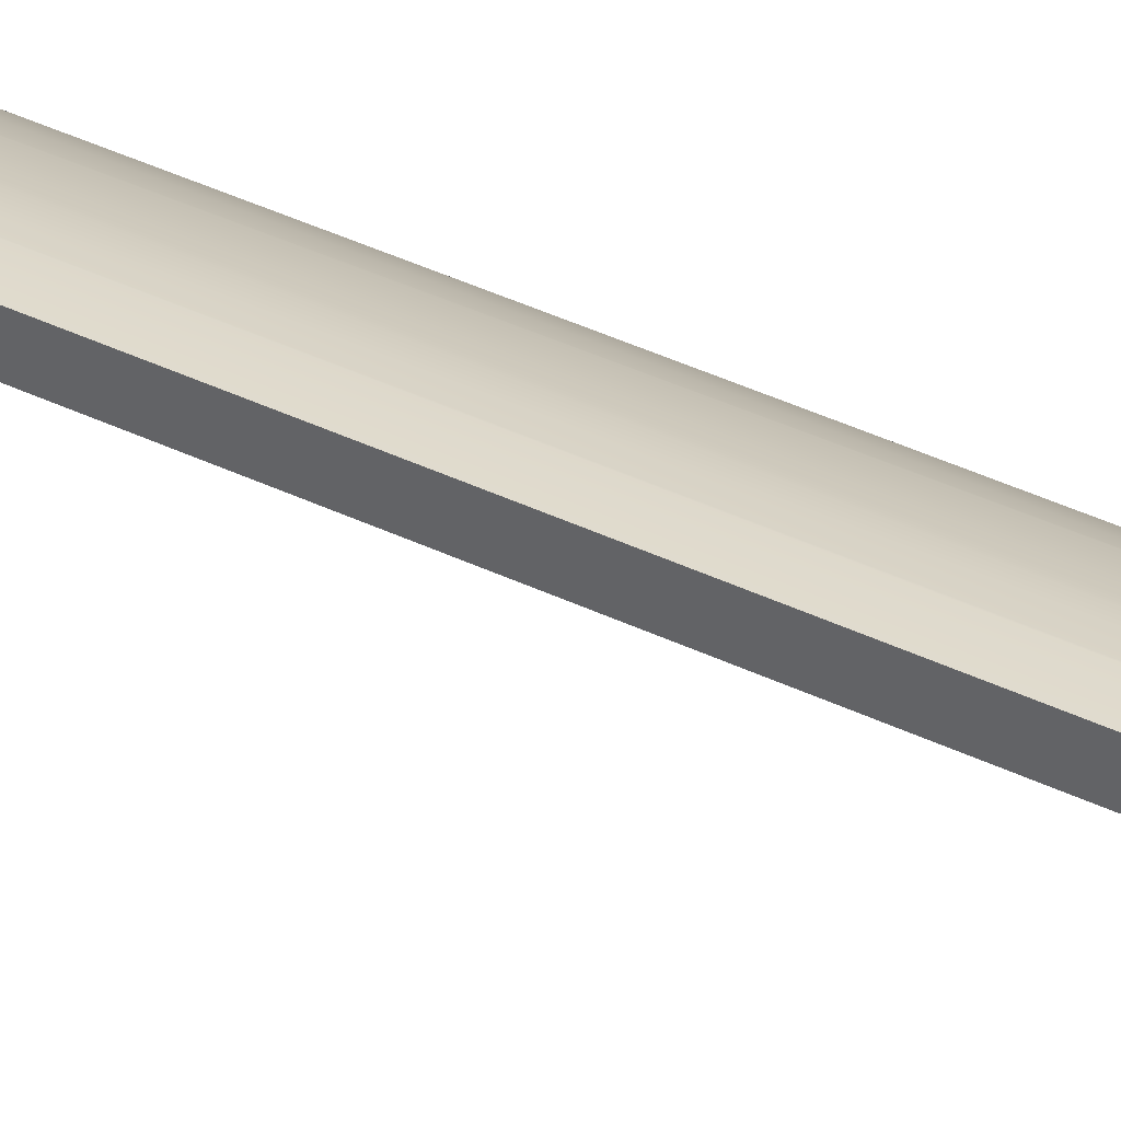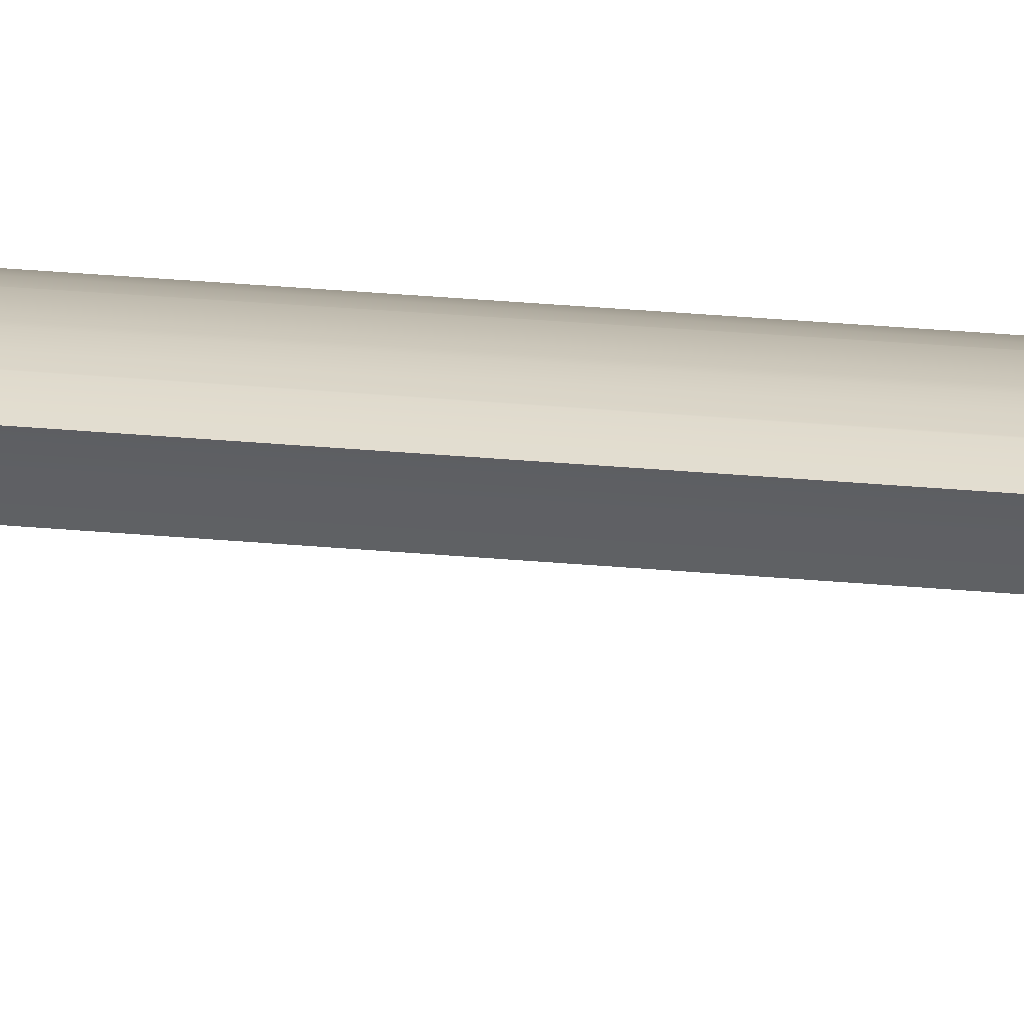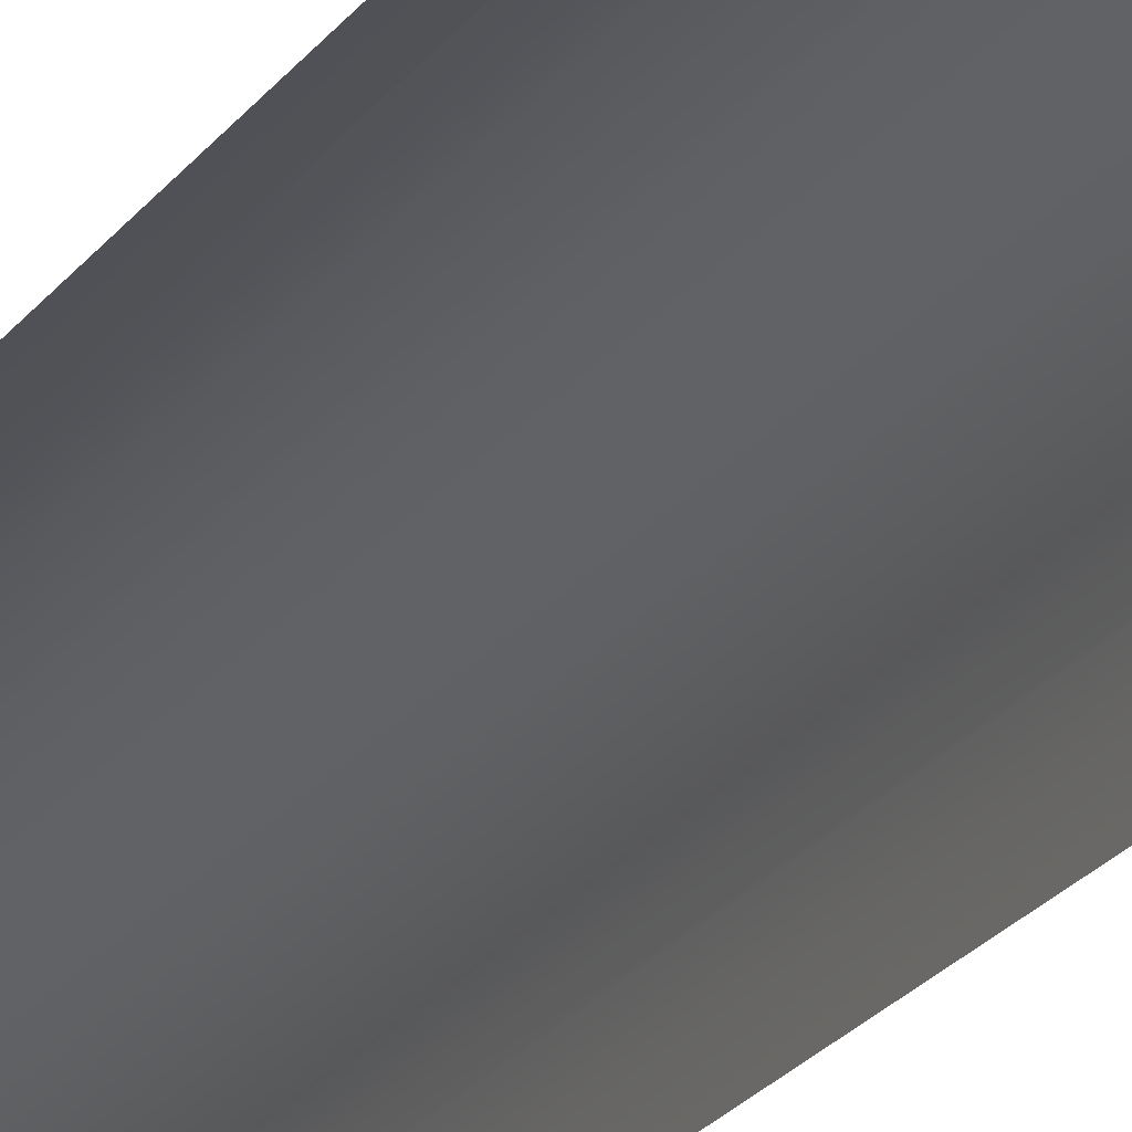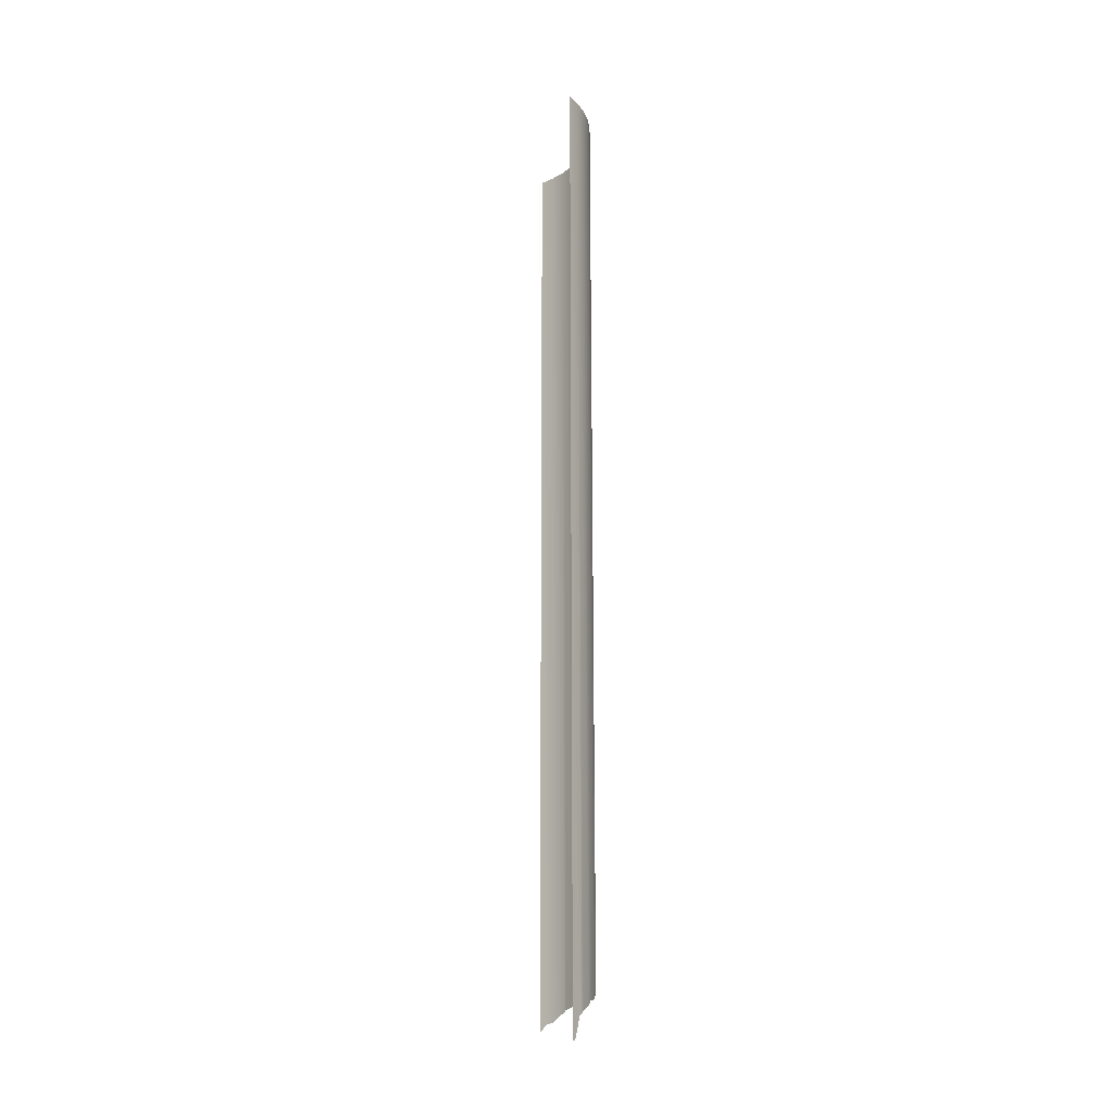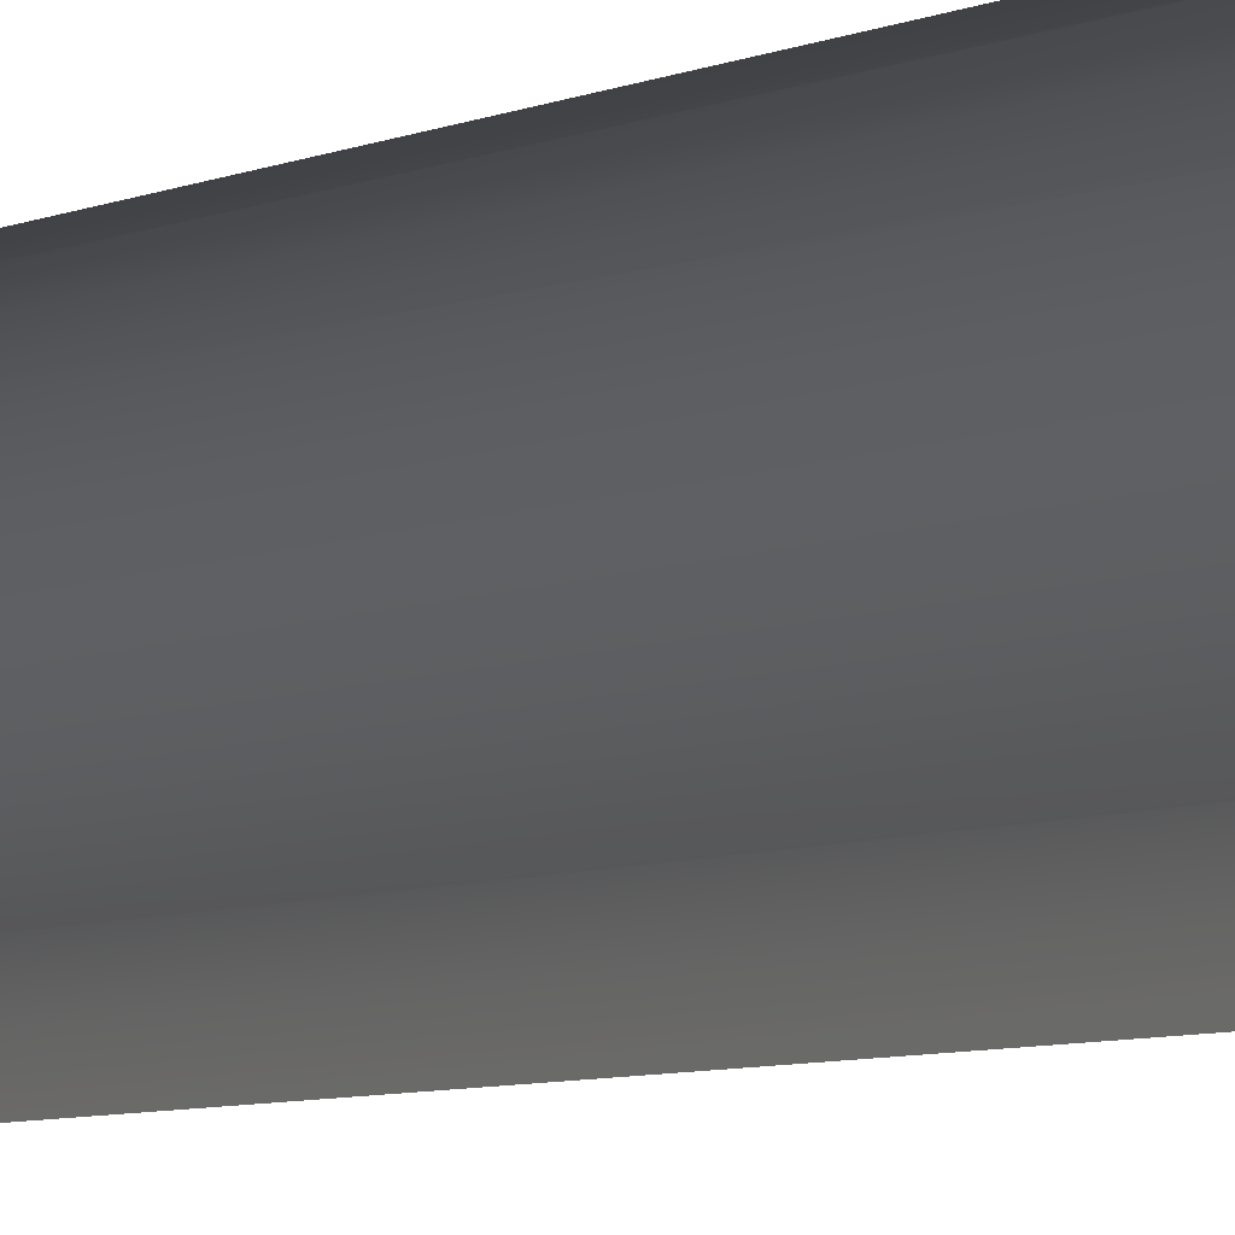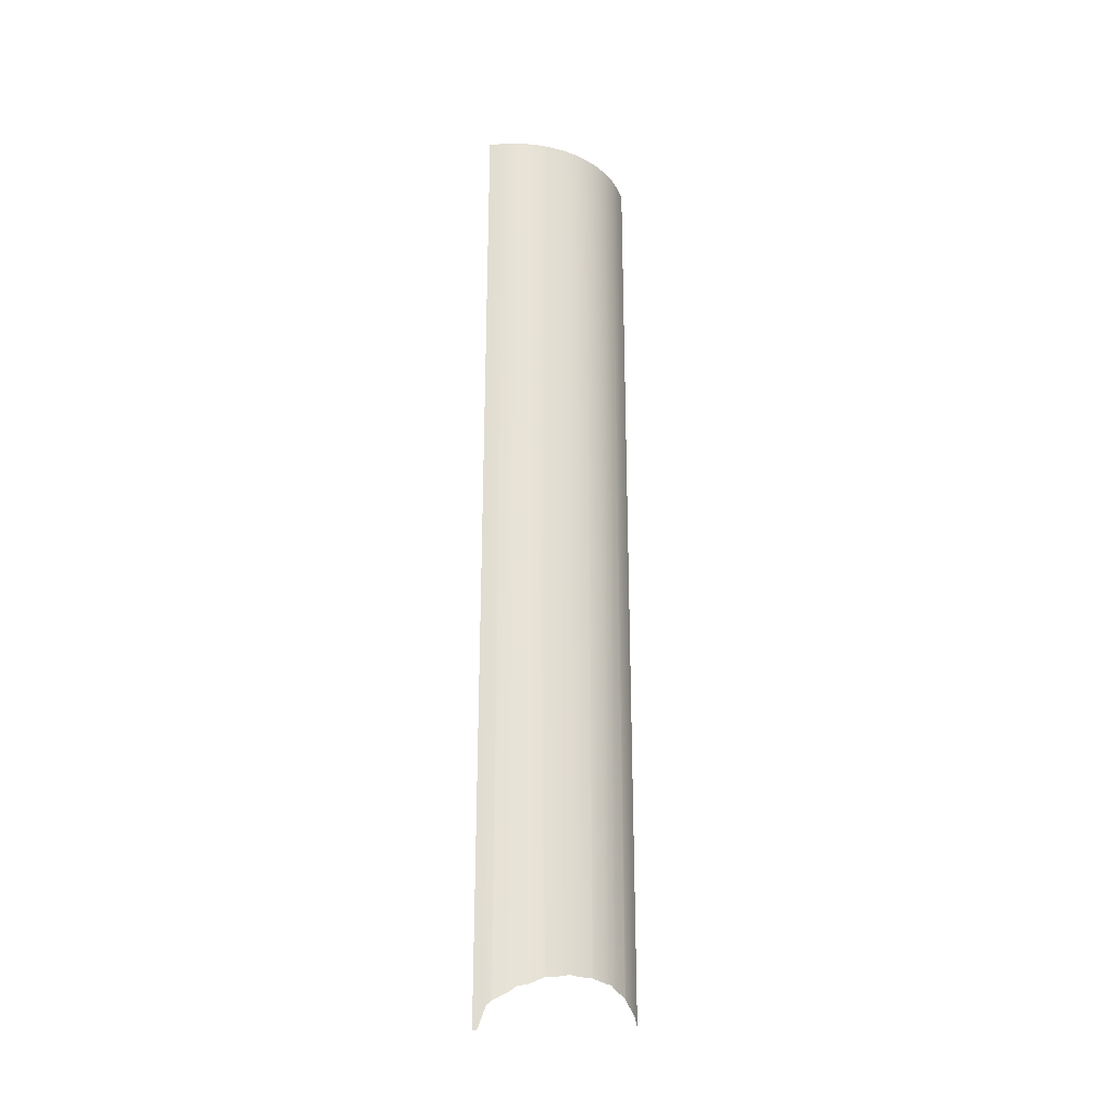
<metadata>
{"format":"obj","ext":"obj","renderer":"f3d","projection":"perspective","resolution":1024,"background":"white","views":[{"elev":36.2,"azim":-57.0,"up":"+Z"},{"elev":39.1,"azim":-83.9,"up":"+Z"},{"elev":-18.9,"azim":-22.4,"up":"+Z"},{"elev":-20.3,"azim":-55.0,"up":"+Y"},{"elev":-4.1,"azim":-26.2,"up":"+Z"},{"elev":-27.0,"azim":12.6,"up":"+Y"}]}
</metadata>
<code>
o #ID301
v 0.8184 -0.4256 0.1638
v 0.805 0.4683 0.1704
v 0.805 -0.4328 0.1704
v 0.8191 -0.4257 0.1635
v 0.8191 0.4683 0.1635
v 0.8321 -0.4233 0.1548
v 0.8321 0.4683 0.1548
v 0.7902 -0.4393 0.1754
v 0.7962 -0.4342 0.1734
v 0.7902 0.4683 0.1754
v 0.8373 -0.4213 0.1502
v 0.8329 -0.4228 0.154
v 0.8439 -0.4222 0.1444
v 0.8439 0.4683 0.1444
v 0.7748 -0.4481 0.1785
v 0.7759 -0.4464 0.1783
v 0.7748 0.4683 0.1785
v 0.8542 0.4683 0.1327
v 0.8532 -0.421 0.1338
v 0.8542 -0.4215 0.1327
v 0.7633 -0.4714 0.1792
v 0.7711 -0.4501 0.1787
v 0.7592 -0.4714 0.1795
v 0.7592 -0.05442 0.1795
v 0.7592 -0.02118 0.1795
v 0.7592 0.03315 0.1795
v 0.7592 0.0709 0.1795
v 0.7592 0.1223 0.1795
v 0.7592 0.1629 0.1795
v 0.7592 0.2204 0.1795
v 0.7592 0.2667 0.1795
v 0.7592 0.4683 0.1795
v 0.8629 0.4683 0.1196
v 0.8629 -0.423 0.1196
v 0.8698 0.4683 0.1056
v 0.8655 -0.4226 0.1144
v 0.8665 -0.4232 0.1123
v 0.8698 -0.4271 0.1056
v 0.8749 0.4683 0.09076
v 0.8743 -0.4296 0.09256
v 0.8749 -0.4312 0.09076
v 0.8779 0.4683 0.0754
v 0.8779 -0.4393 0.0754
v 0.879 0.4683 0.05977
v 0.8784 -0.4406 0.06831
v 0.8789 -0.4476 0.06012
v 0.879 -0.4487 0.05977
f 1 2 3
f 3 2 1
f 1 4 2
f 2 4 1
f 5 2 4
f 4 2 5
f 4 6 5
f 5 6 4
f 7 5 6
f 6 5 7
f 8 9 10
f 10 9 8
f 9 3 10
f 10 3 9
f 2 10 3
f 3 10 2
f 11 7 12
f 12 7 11
f 6 12 7
f 7 12 6
f 11 13 7
f 7 13 11
f 14 7 13
f 13 7 14
f 15 16 17
f 17 16 15
f 16 8 17
f 17 8 16
f 10 17 8
f 8 17 10
f 14 13 18
f 18 13 14
f 13 19 18
f 18 19 13
f 20 18 19
f 19 18 20
f 21 22 23
f 23 22 21
f 23 22 24
f 24 22 23
f 22 15 24
f 24 15 22
f 24 15 25
f 25 15 24
f 25 15 26
f 26 15 25
f 26 15 27
f 27 15 26
f 27 15 28
f 28 15 27
f 28 15 29
f 29 15 28
f 29 15 30
f 30 15 29
f 30 15 31
f 31 15 30
f 31 15 32
f 32 15 31
f 17 32 15
f 15 32 17
f 18 20 33
f 33 20 18
f 34 33 20
f 20 33 34
f 33 34 35
f 35 34 33
f 34 36 35
f 35 36 34
f 36 37 35
f 35 37 36
f 38 35 37
f 37 35 38
f 35 38 39
f 39 38 35
f 38 40 39
f 39 40 38
f 41 39 40
f 40 39 41
f 39 41 42
f 42 41 39
f 43 42 41
f 41 42 43
f 42 43 44
f 44 43 42
f 43 45 44
f 44 45 43
f 45 46 44
f 44 46 45
f 47 44 46
f 46 44 47

</code>
